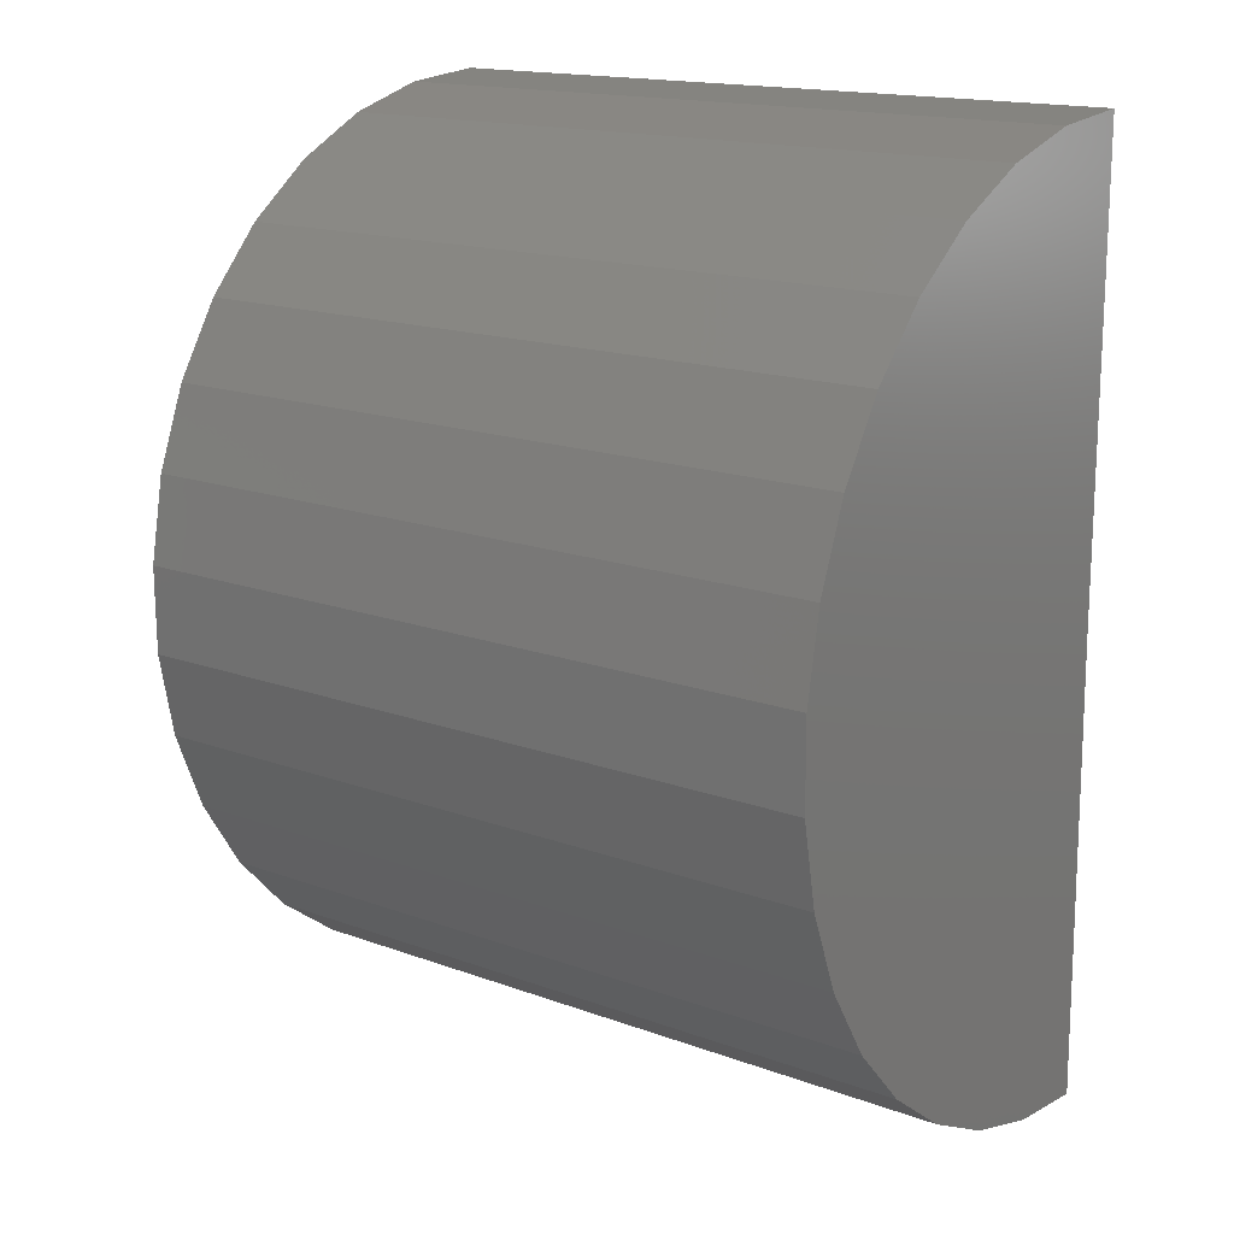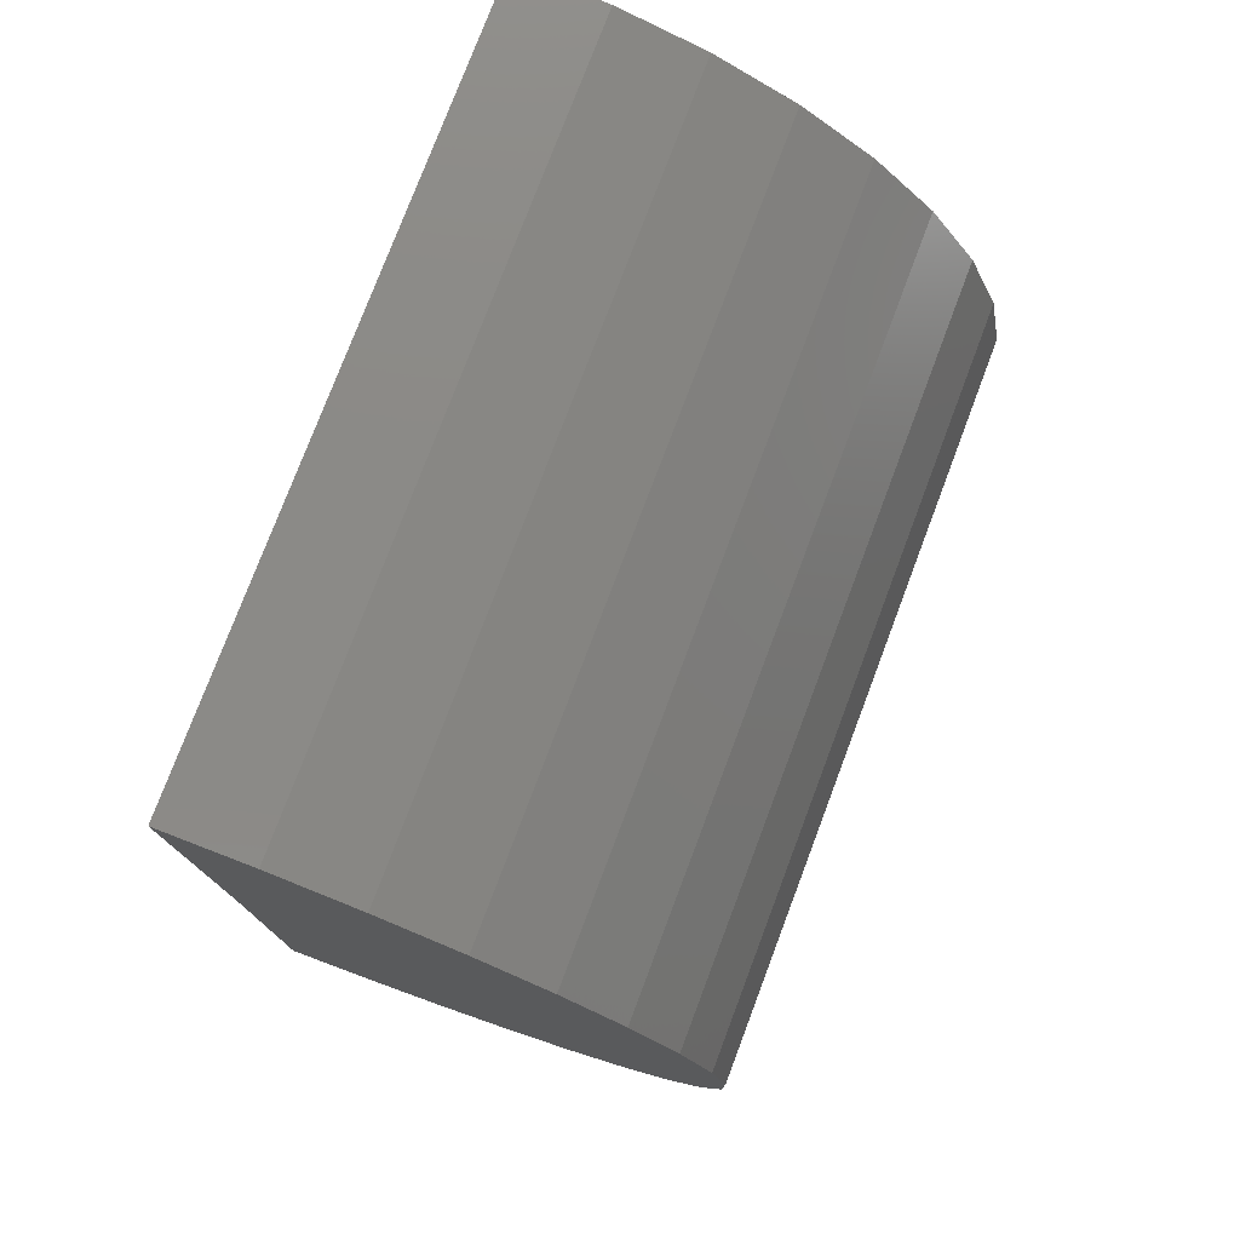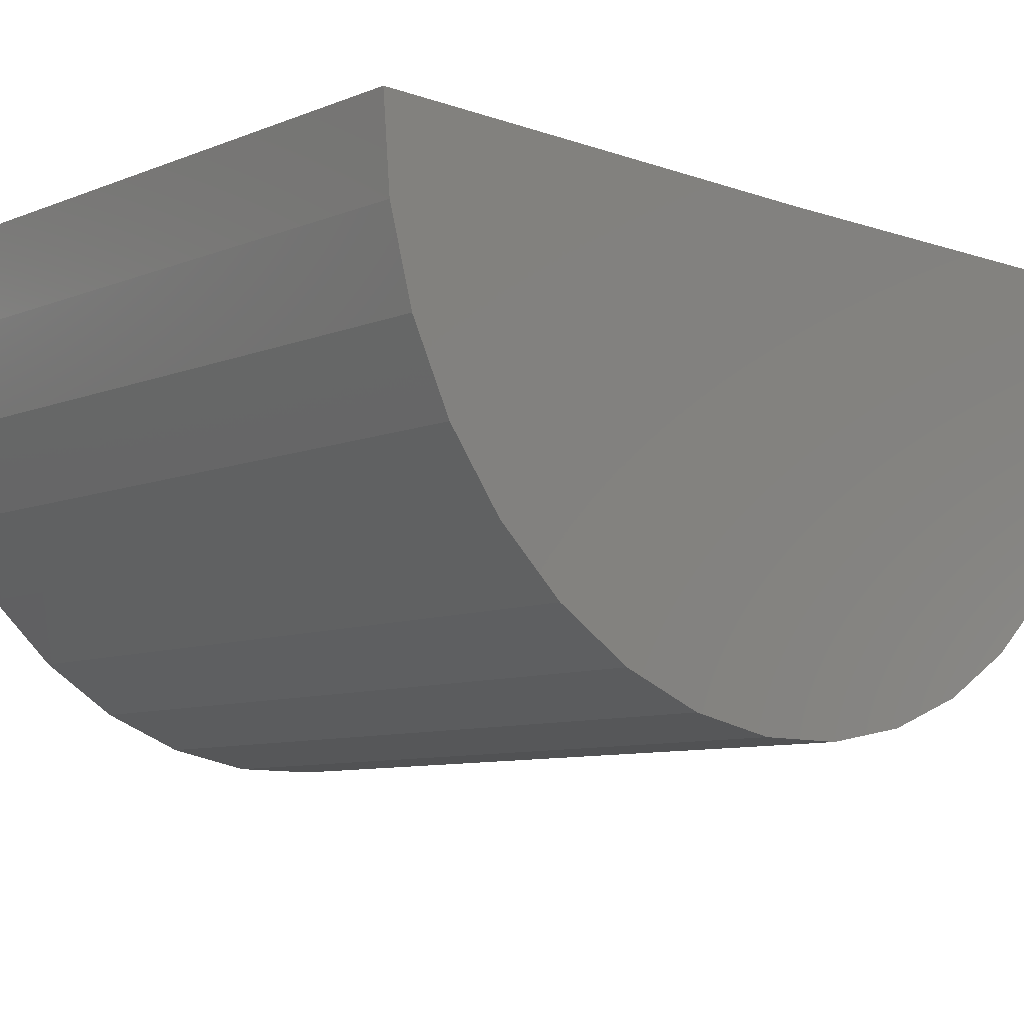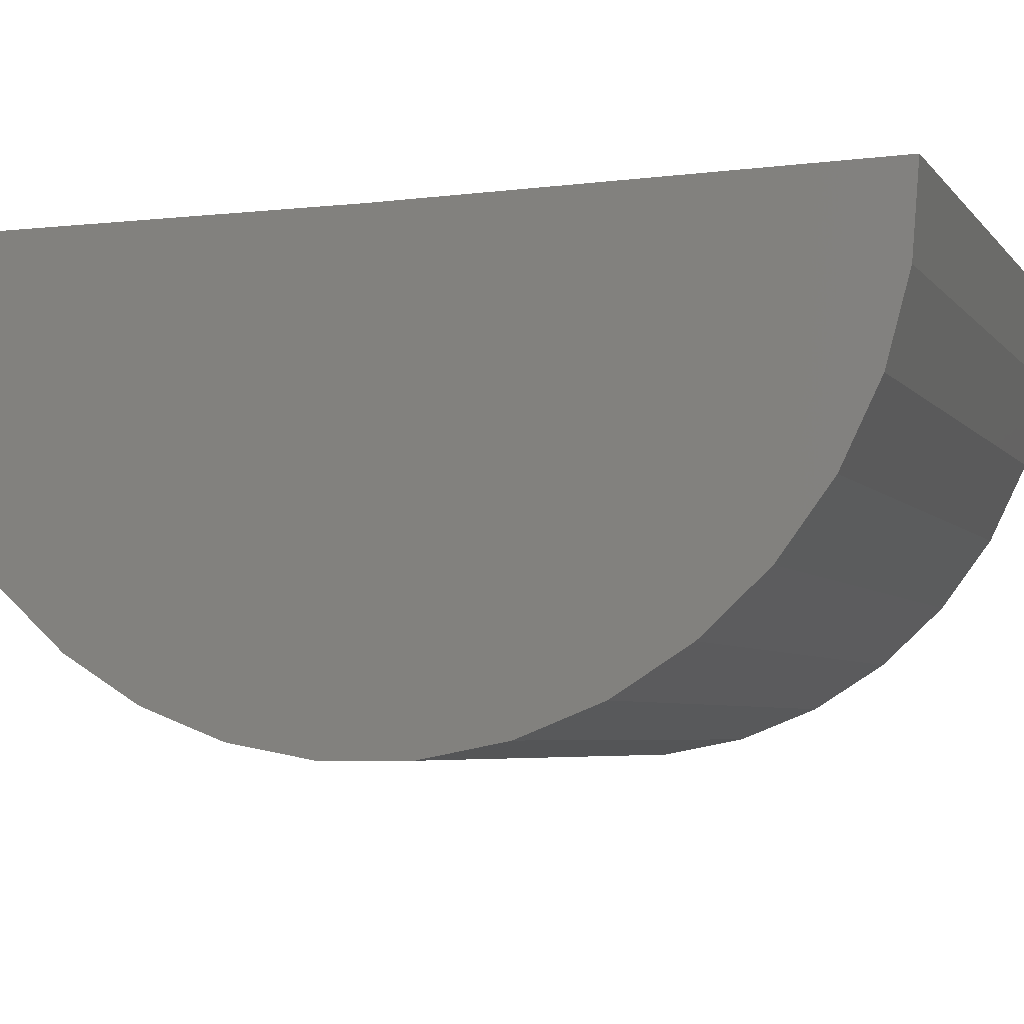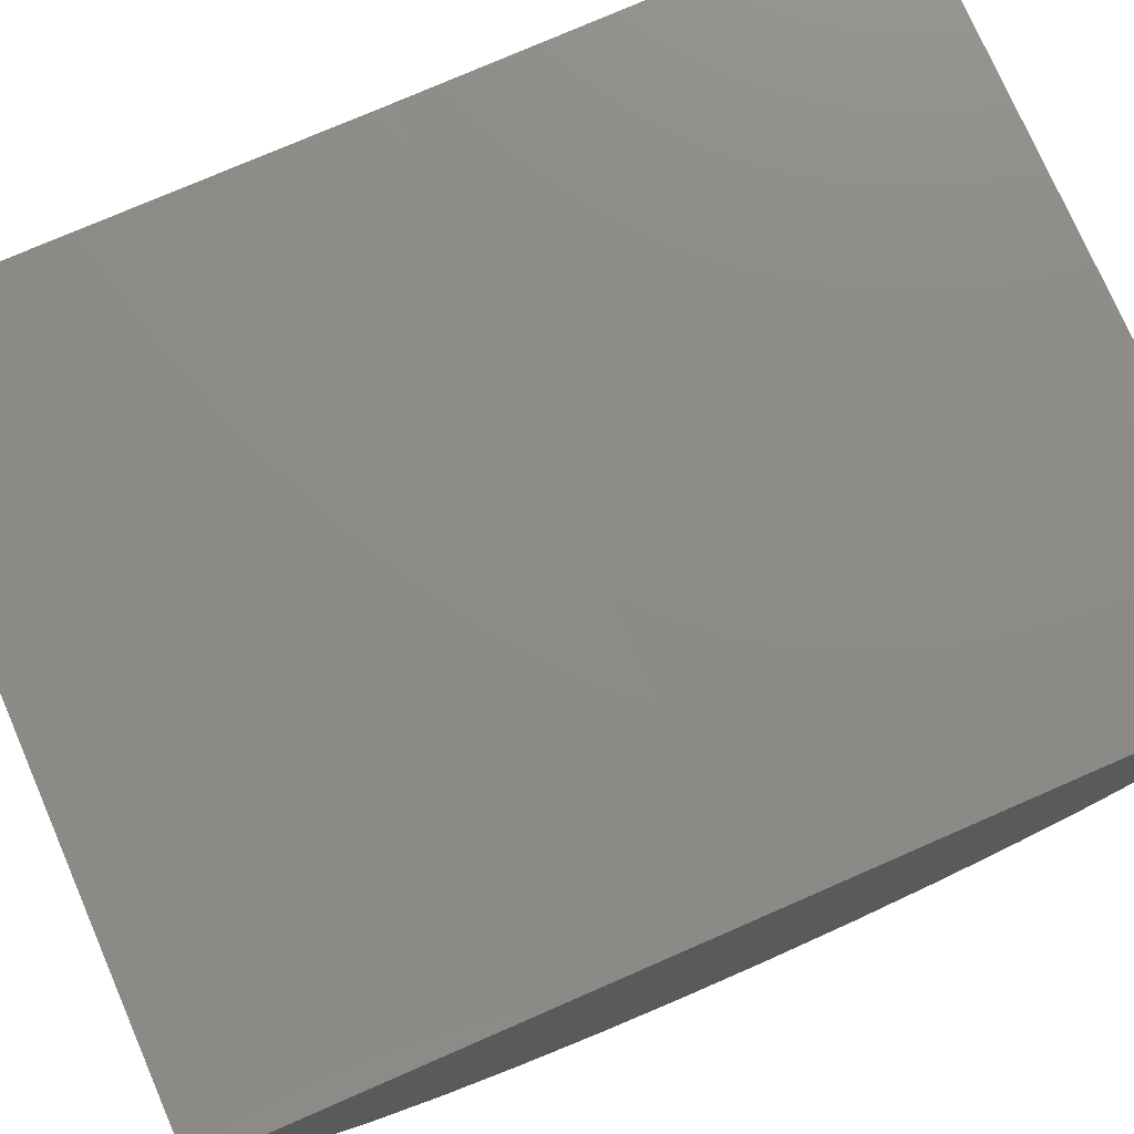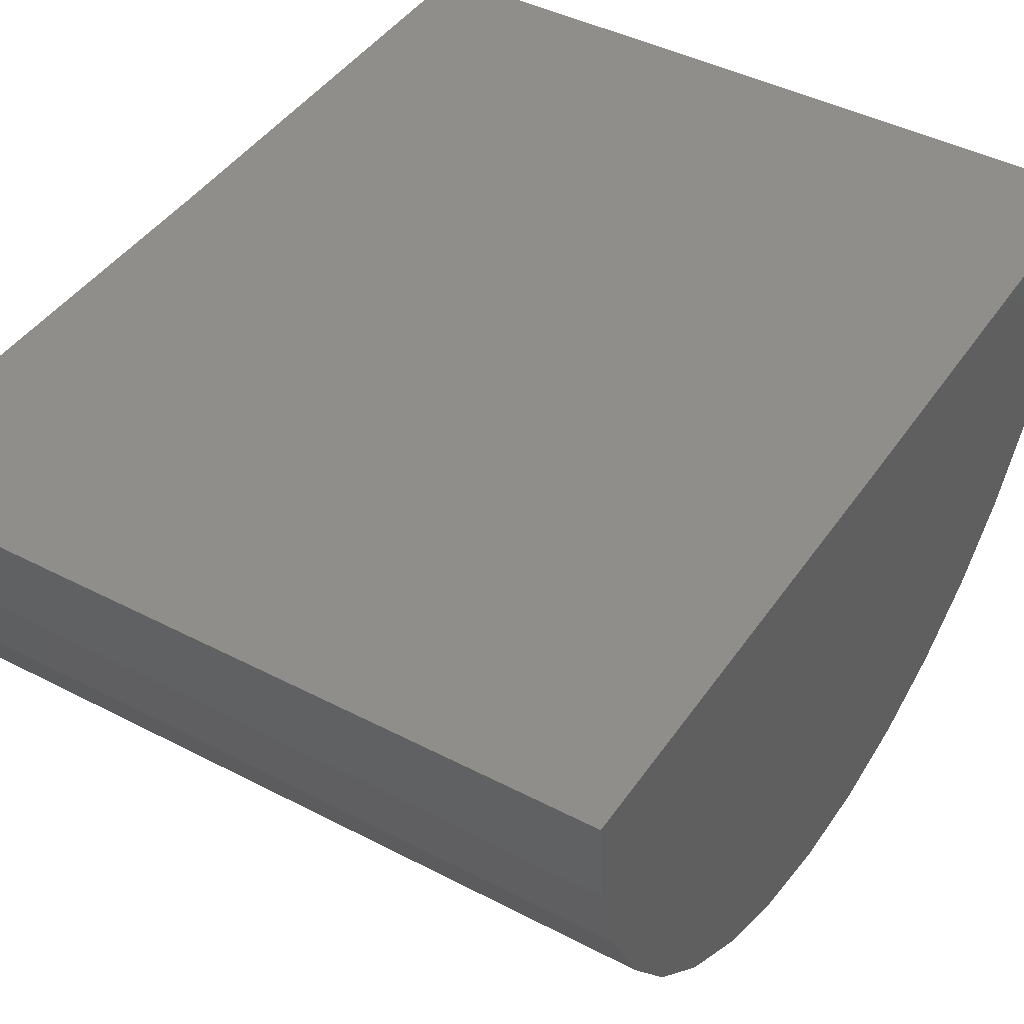
<metadata>
{"format":"stl","ext":"stl","renderer":"f3d","projection":"perspective","resolution":1024,"background":"white","views":[{"elev":16.1,"azim":37.3,"up":"+Z"},{"elev":77.3,"azim":-69.3,"up":"+Z"},{"elev":-8.6,"azim":-132.7,"up":"+Y"},{"elev":-5.0,"azim":109.8,"up":"+Y"},{"elev":76.1,"azim":66.5,"up":"+Y"},{"elev":43.4,"azim":-148.4,"up":"+Y"}]}
</metadata>
<code>
# stl→obj: 38 verts, 72 faces
v 0 0 0
v 0.75 0 -4.592e-17
v -2.949e-17 0.005933 -0.4815
v 0.75 0.005933 -0.4815
v 2.949e-17 0 0.4816
v 0.75 0 0.4816
v -2.905e-17 -0.083 -0.4744
v -2.761e-17 -0.1691 -0.4509
v -2.523e-17 -0.2494 -0.412
v -2.198e-17 -0.3211 -0.3589
v -1.797e-17 -0.3818 -0.2935
v -1.335e-17 -0.4294 -0.2181
v -8.275e-18 -0.4622 -0.1351
v -2.912e-18 -0.4792 -0.04756
v 2.551e-18 -0.4798 0.04165
v 7.926e-18 -0.4639 0.1294
v 1.303e-17 -0.432 0.2128
v 1.769e-17 -0.3854 0.2888
v 2.173e-17 -0.3255 0.3549
v 2.504e-17 -0.2544 0.4089
v 2.748e-17 -0.1746 0.4488
v 2.898e-17 -0.08883 0.4733
v 0.75 -0.083 -0.4744
v 0.75 -0.1691 -0.4509
v 0.75 -0.2494 -0.412
v 0.75 -0.3211 -0.3589
v 0.75 -0.3818 -0.2935
v 0.75 -0.4294 -0.2181
v 0.75 -0.4622 -0.1351
v 0.75 -0.4792 -0.04756
v 0.75 -0.4798 0.04165
v 0.75 -0.4639 0.1294
v 0.75 -0.432 0.2128
v 0.75 -0.3854 0.2888
v 0.75 -0.3255 0.3549
v 0.75 -0.2544 0.4089
v 0.75 -0.1746 0.4488
v 0.75 -0.08883 0.4733
f 1 2 3
f 3 2 4
f 1 5 2
f 2 5 6
f 1 3 7
f 1 7 8
f 1 8 9
f 1 9 10
f 1 10 11
f 1 11 12
f 1 12 13
f 1 13 14
f 1 14 15
f 1 15 16
f 1 16 17
f 1 17 18
f 1 18 19
f 1 19 20
f 1 20 21
f 1 21 22
f 1 22 5
f 3 4 7
f 7 4 23
f 7 23 8
f 8 23 24
f 8 24 9
f 9 24 25
f 9 25 10
f 10 25 26
f 10 26 11
f 11 26 27
f 11 27 12
f 12 27 28
f 12 28 13
f 13 28 29
f 13 29 14
f 14 29 30
f 14 30 15
f 15 30 31
f 15 31 16
f 16 31 32
f 16 32 17
f 17 32 33
f 17 33 18
f 18 33 34
f 18 34 19
f 19 34 35
f 19 35 20
f 20 35 36
f 20 36 21
f 21 36 37
f 21 37 22
f 22 37 38
f 22 38 5
f 5 38 6
f 2 6 38
f 2 38 37
f 2 37 36
f 2 36 35
f 2 35 34
f 2 34 33
f 2 33 32
f 2 32 31
f 2 31 30
f 2 30 29
f 2 29 28
f 2 28 27
f 2 27 26
f 2 26 25
f 2 25 24
f 2 24 23
f 2 23 4

</code>
